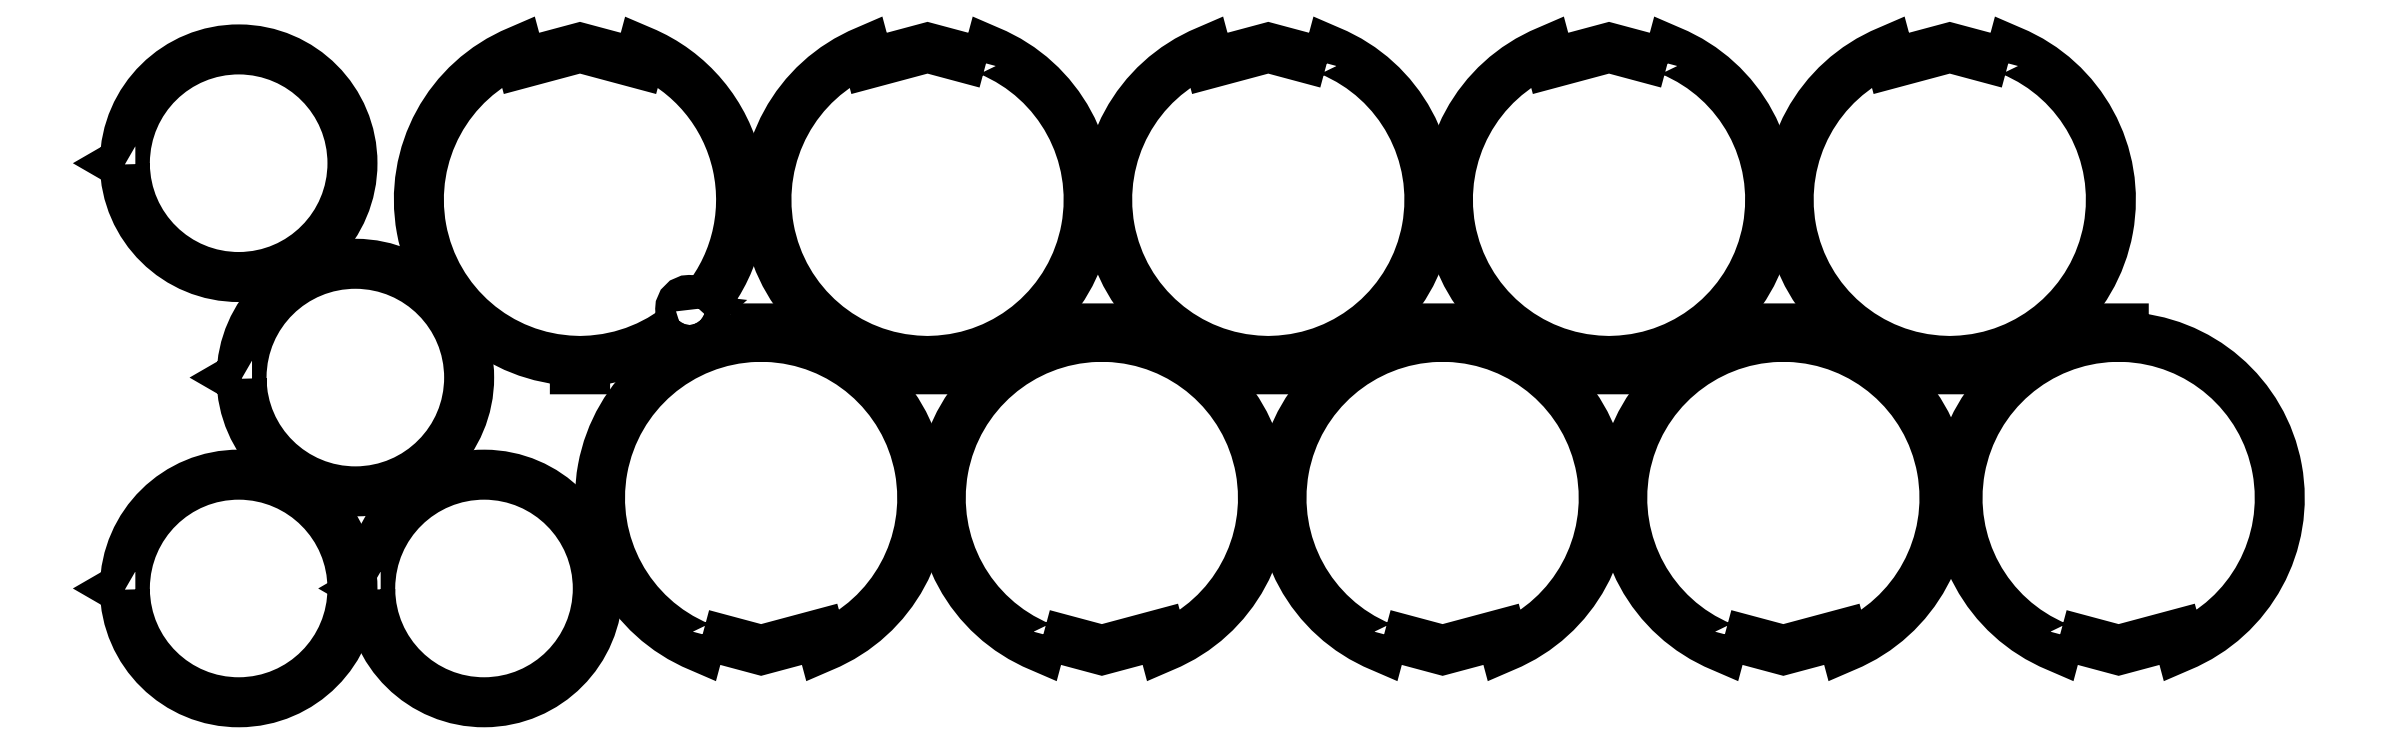
<metadata>
{"format":"dxf","ext":"dxf","renderer":"ezdxf+matplotlib","layout":"modelspace","background":"white","min_lineweight":24,"dpi":150}
</metadata>
<code>
0
SECTION
2
ENTITIES
0
LWPOLYLINE
8
0
90
3
70
1
43
0
10
-155.6
20
-22.42
42
194
10
-155.6
20
-21.85
10
-156.1
20
-22.14
0
LWPOLYLINE
8
0
90
3
70
1
43
0
10
-95.6
20
-22.42
42
194
10
-95.6
20
-21.85
10
-96.1
20
-22.14
0
LWPOLYLINE
8
0
90
3
70
1
43
0
10
-127.1
20
29.15
42
194
10
-127.1
20
29.73
10
-127.6
20
29.44
0
LWPOLYLINE
8
0
90
3
70
1
43
0
10
-155.6
20
81.58
42
194
10
-155.6
20
82.15
10
-156.1
20
81.86
0
LWPOLYLINE
8
0
90
11
70
1
43
0
10
-15.29
20
46.27
42
2.259
10
-17.64
20
43.92
42
-0.1797
10
-43.05
20
33.55
10
-43.05
20
31.47
10
-45.55
20
31.47
10
-45.55
20
33.55
42
-0.807
10
-59.42
20
109.3
10
-58.6
20
106.3
10
-44.3
20
110.1
10
-30
20
106.3
10
-29.18
20
109.3
42
-0.5207
0
LWPOLYLINE
8
0
90
9
70
1
43
0
10
-14.3
20
-33.35
10
-15.12
20
-36.38
42
-0.807
10
-1.25
20
39.38
10
-1.25
20
41.47
10
1.25
20
41.47
10
1.25
20
39.38
42
-0.807
10
15.12
20
-36.38
10
14.3
20
-33.35
10
0
20
-37.18
0
LWPOLYLINE
8
0
90
9
70
1
43
0
10
69.03
20
-33.35
10
68.22
20
-36.38
42
-0.807
10
82.08
20
39.38
10
82.08
20
41.47
10
84.58
20
41.47
10
84.58
20
39.38
42
-0.807
10
98.45
20
-36.38
10
97.64
20
-33.35
10
83.33
20
-37.18
0
LWPOLYLINE
8
0
90
9
70
1
43
0
10
55
20
106.3
10
55.82
20
109.3
42
-0.807
10
41.95
20
33.55
10
41.95
20
31.47
10
39.45
20
31.47
10
39.45
20
33.55
42
-0.807
10
25.58
20
109.3
10
26.4
20
106.3
10
40.7
20
110.1
0
LWPOLYLINE
8
0
90
9
70
1
43
0
10
138.3
20
106.3
10
139.2
20
109.3
42
-0.807
10
125.3
20
33.55
10
125.3
20
31.47
10
122.8
20
31.47
10
122.8
20
33.55
42
-0.807
10
108.9
20
109.3
10
109.7
20
106.3
10
124
20
110.1
0
LWPOLYLINE
8
0
90
9
70
1
43
0
10
152.4
20
-33.35
10
151.5
20
-36.38
42
-0.807
10
165.4
20
39.38
10
165.4
20
41.47
10
167.9
20
41.47
10
167.9
20
39.38
42
-0.807
10
181.8
20
-36.38
10
181
20
-33.35
10
166.7
20
-37.18
0
LWPOLYLINE
8
0
90
9
70
1
43
0
10
235.7
20
-33.35
10
234.9
20
-36.38
42
-0.807
10
248.8
20
39.38
10
248.8
20
41.47
10
251.2
20
41.47
10
251.2
20
39.38
42
-0.807
10
265.1
20
-36.38
10
264.3
20
-33.35
10
250
20
-37.18
0
LWPOLYLINE
8
0
90
9
70
1
43
0
10
221.7
20
106.3
10
222.5
20
109.3
42
-0.807
10
208.6
20
33.55
10
208.6
20
31.47
10
206.1
20
31.47
10
206.1
20
33.55
42
-0.807
10
192.2
20
109.3
10
193.1
20
106.3
10
207.4
20
110.1
0
LWPOLYLINE
8
0
90
9
70
1
43
0
10
305
20
106.3
10
305.8
20
109.3
42
-0.807
10
291.9
20
33.55
10
291.9
20
31.47
10
289.4
20
31.47
10
289.5
20
33.55
42
-0.807
10
275.6
20
109.3
10
276.4
20
106.3
10
290.7
20
110.1
0
LWPOLYLINE
8
0
90
9
70
1
43
0
10
317.7
20
-33.35
10
316.9
20
-36.38
42
-0.807
10
330.8
20
39.38
10
330.8
20
41.47
10
333.2
20
41.47
10
333.2
20
39.38
42
-0.807
10
347.1
20
-36.38
10
346.3
20
-33.35
10
332
20
-37.18
0
ENDSEC
0
EOF

</code>
